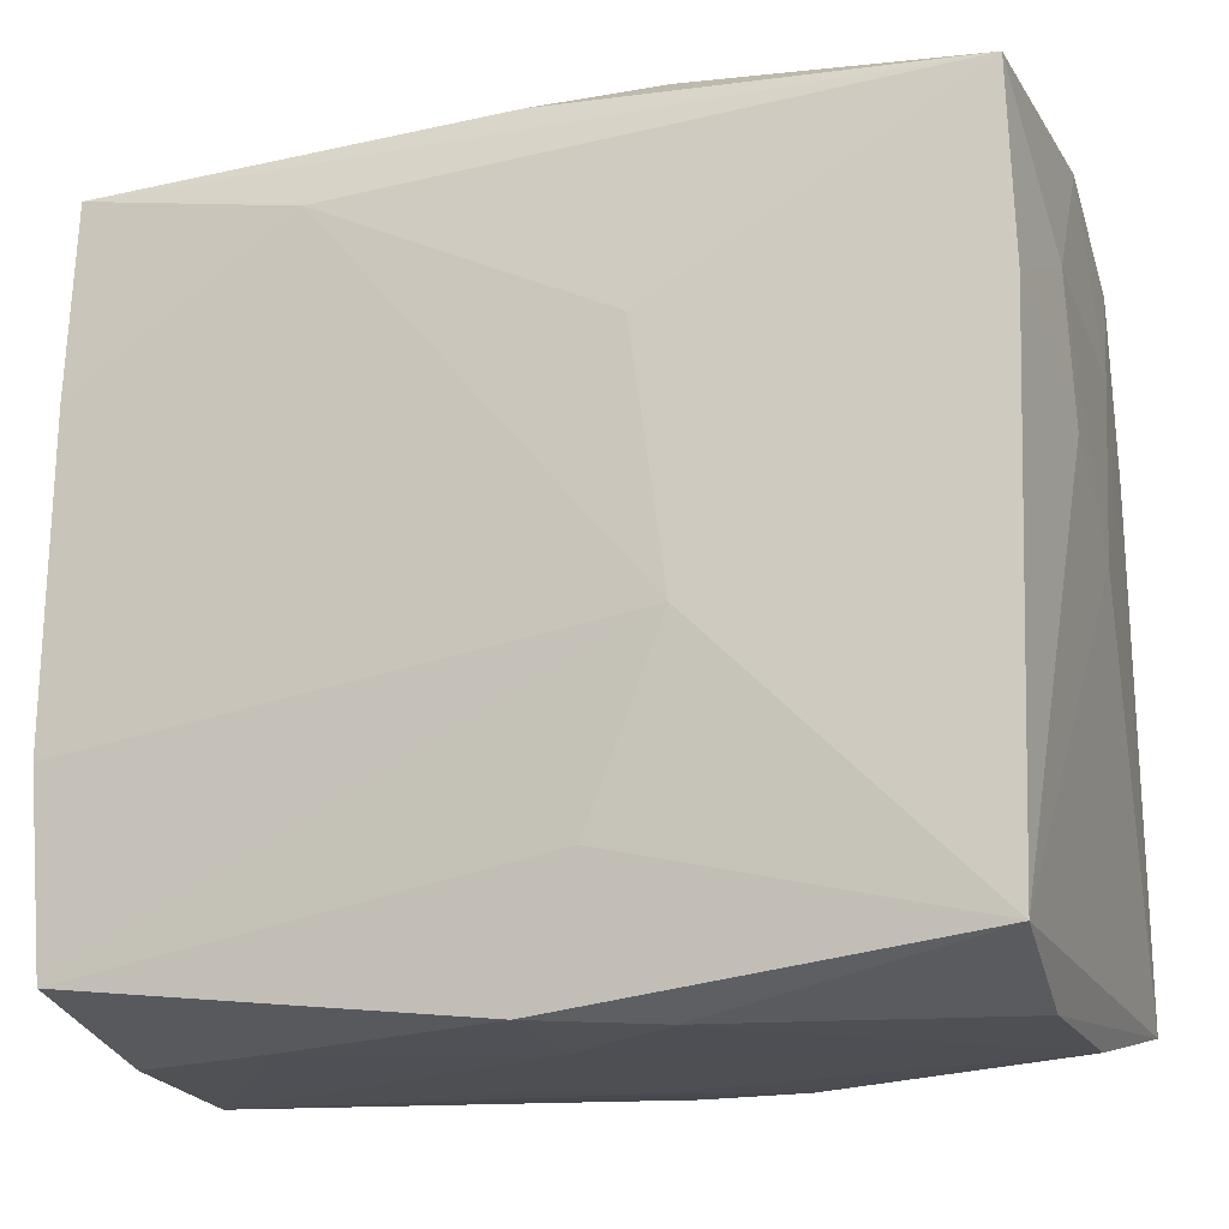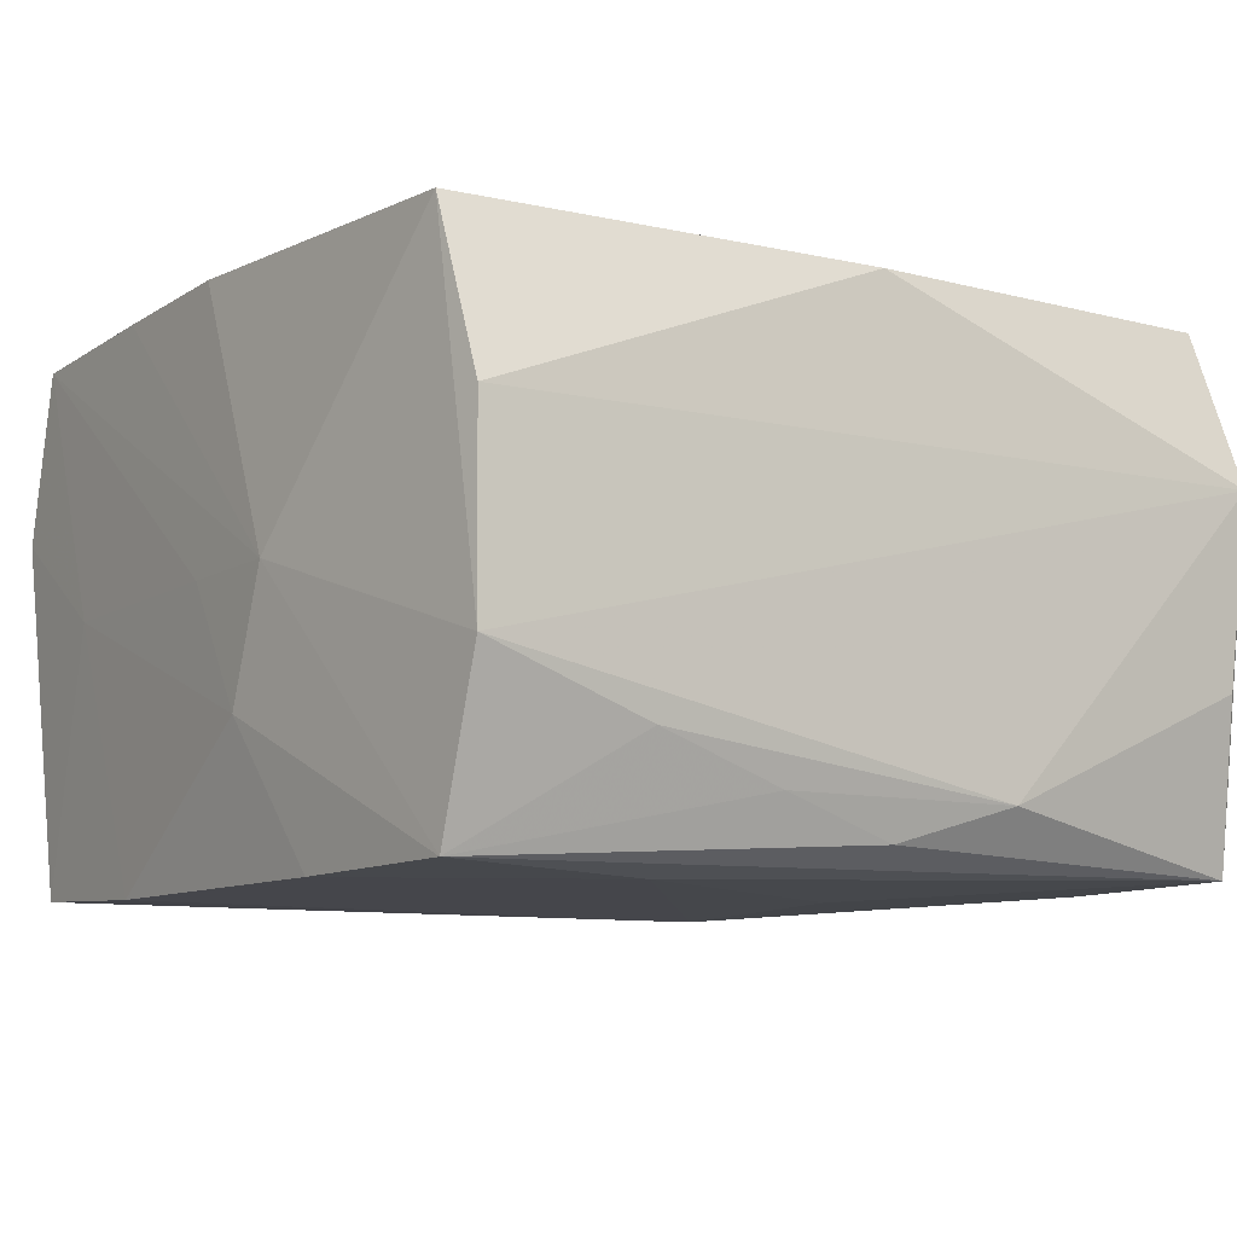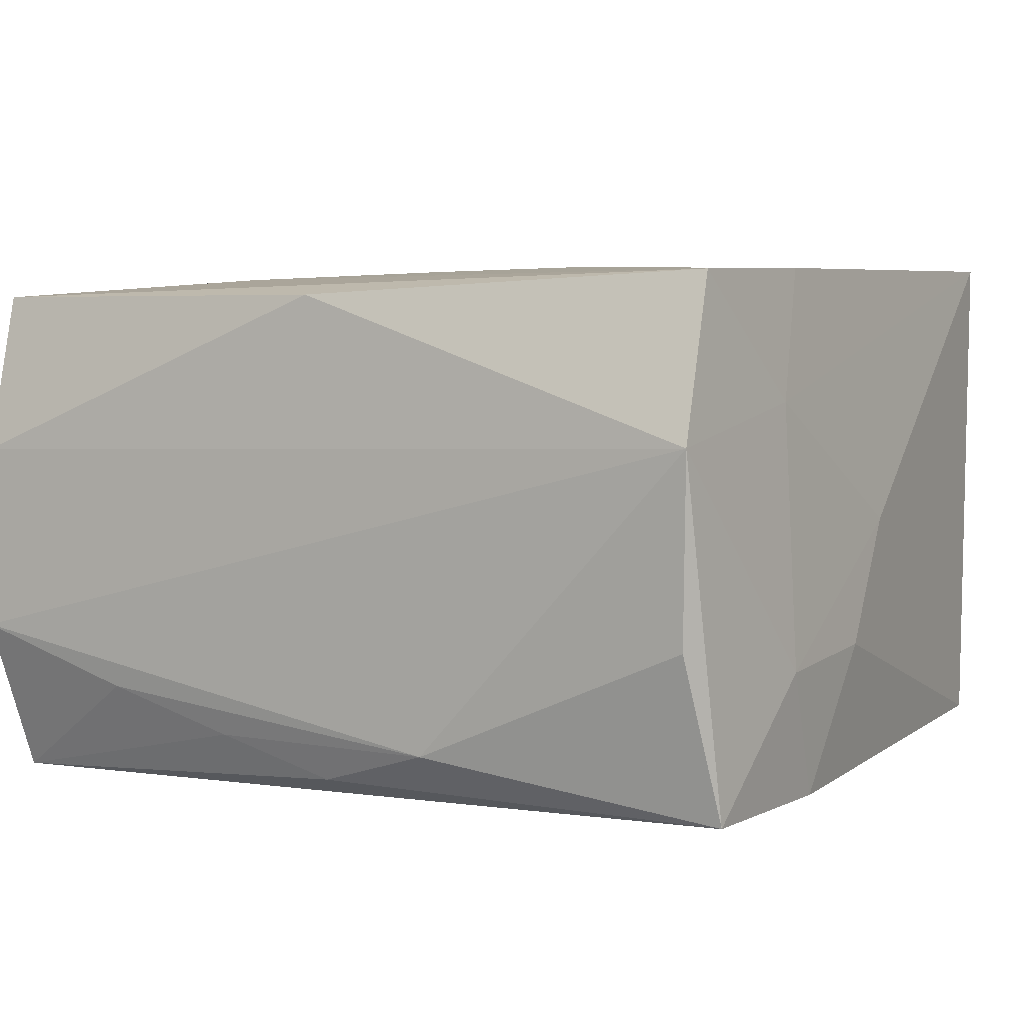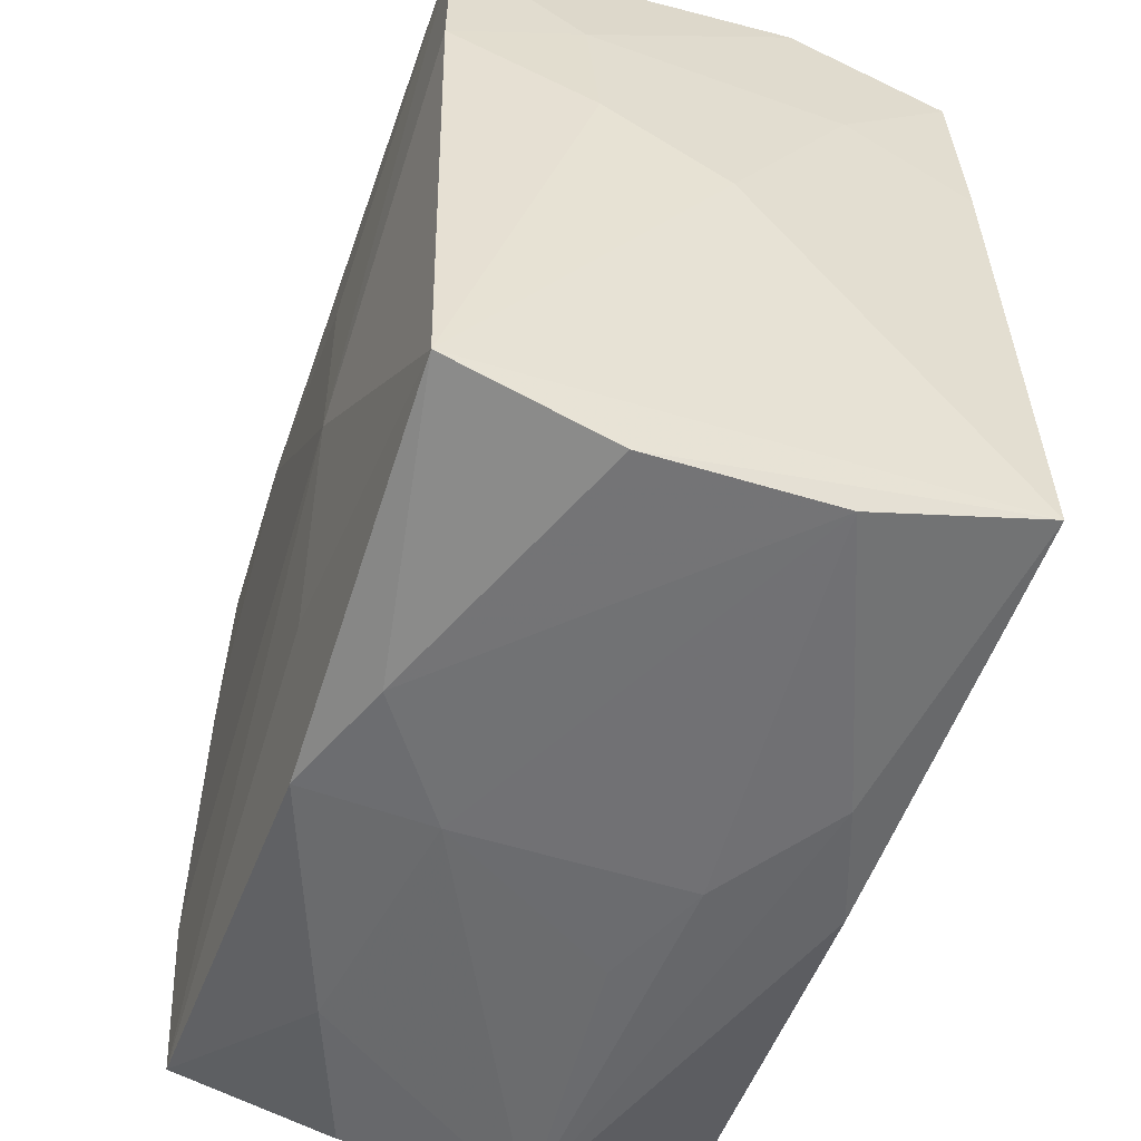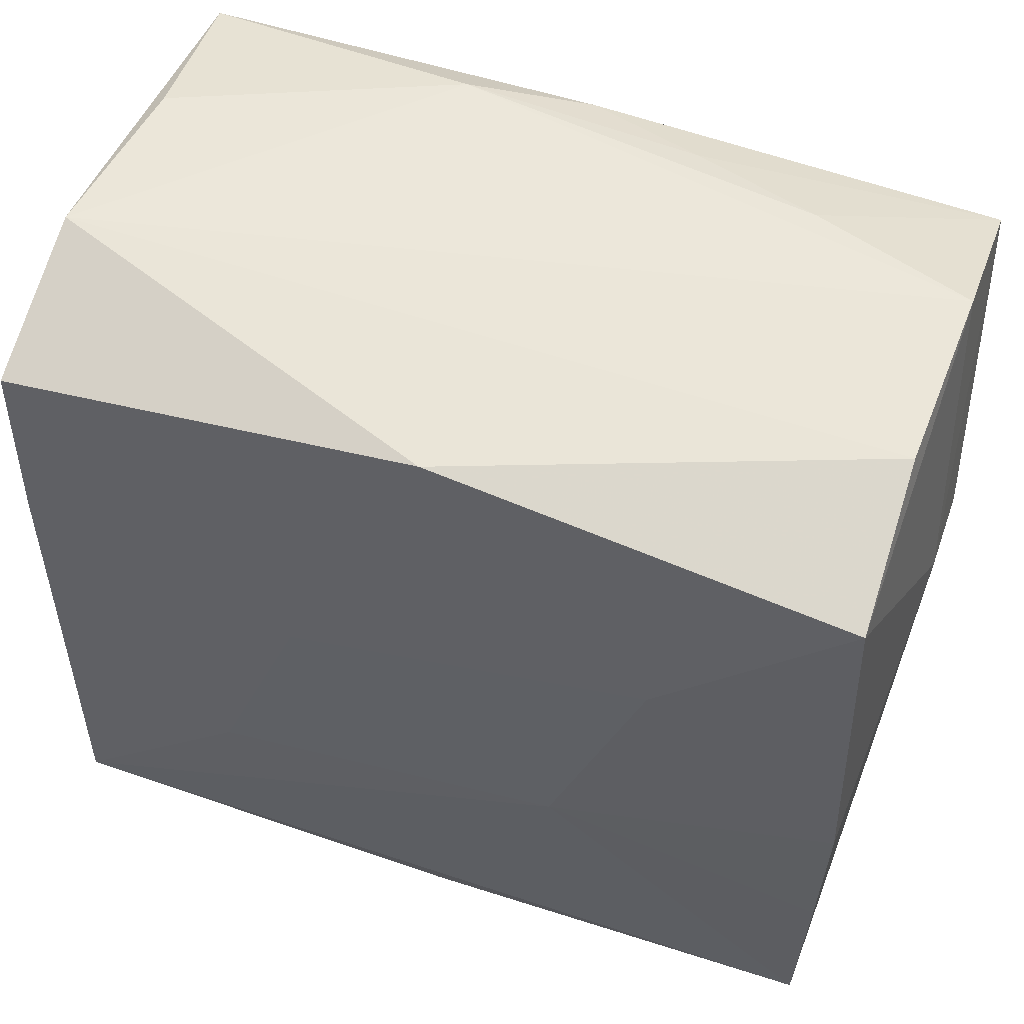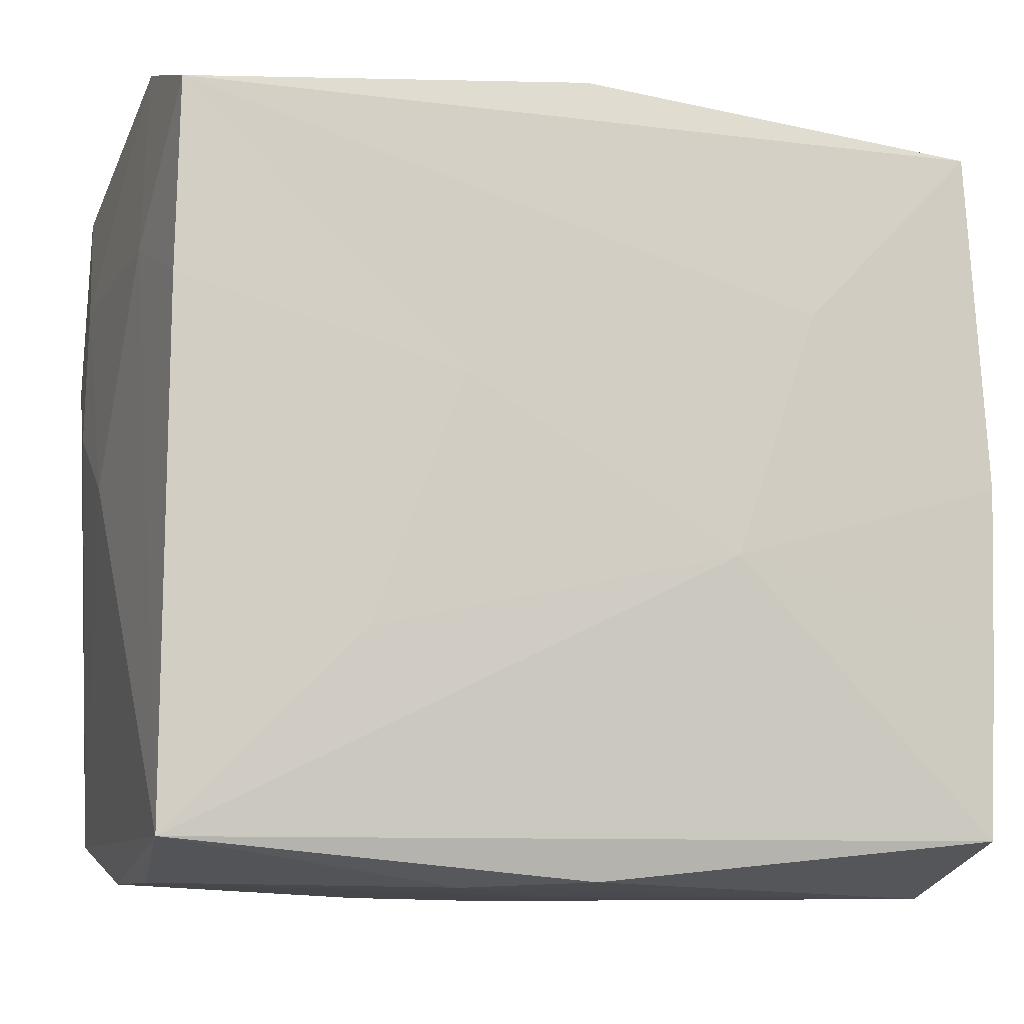
<metadata>
{"format":"obj","ext":"obj","renderer":"f3d","projection":"perspective","resolution":1024,"background":"white","views":[{"elev":-17.6,"azim":-159.7,"up":"+Y"},{"elev":-9.9,"azim":145.0,"up":"+Z"},{"elev":4.6,"azim":-150.2,"up":"+Z"},{"elev":-53.7,"azim":-107.4,"up":"+Y"},{"elev":55.3,"azim":21.3,"up":"+Y"},{"elev":-10.2,"azim":-17.1,"up":"+Y"}]}
</metadata>
<code>
v 0.02791 -8.18e-06 -0.0007359
v 0.02748 -0.01023 0.01613
v 0.01555 0.02567 -0.0105
v 0.02705 -0.02265 0.01597
v 0.007138 0.02506 -0.01311
v 0.02794 0.00475 -0.008585
v 0.0003716 -0.02542 0.01593
v 0.01172 0.01968 -0.01747
v -0.0283 -0.0001203 0.0006808
v 0.02621 0.02614 -0.006985
v -0.01429 -0.01056 0.01759
v 0.009334 -0.00526 0.01759
v -0.007459 -0.02574 0.01334
v 0.0002566 0.02538 0.01539
v -0.02765 0.0101 -0.0162
v -0.02585 0.0251 -0.005449
v -0.0004216 -0.02568 -0.01556
v 0.01504 0.01076 0.01673
v -0.02551 -0.0254 0.006694
v 0.02634 0.01011 -0.01739
v -0.02722 0.02253 -0.01604
v -0.02663 -0.02306 0.01755
v 0.01553 -0.02569 -0.009977
v -0.02729 0.01373 0.008793
v 0.02593 -0.02268 -0.0168
v -0.0005184 0.0244 -0.01543
v 0.02559 -0.02553 -0.006358
v -0.02849 0.004632 -0.007155
v 0.02615 0.02588 0.005073
v -0.008249 0.02565 -0.01305
v 0.02826 0.00805 -0.0008133
v 0.02587 0.02241 -0.01721
v -0.007205 0.01055 -0.01739
v -0.02607 0.02254 0.01673
v -0.008372 0.005288 0.01747
v -0.02647 0.02611 0.006474
v -0.004401 -0.0174 -0.01676
v -0.02555 -0.02525 -0.004985
v -0.02637 0.01022 0.01705
v 0.02701 -0.01673 -0.0005704
v 0.0001635 -0.02616 0.00762
v 0.02664 -0.01052 -0.01739
v 0.02656 -0.02609 0.005573
v 0.007314 -0.02616 0.004474
v 0.02672 0.02271 0.01545
v -0.02648 -0.0225 -0.01528
v -0.0095 -0.005615 -0.01761
v -0.0002101 -0.02616 -0.007202
v -0.0282 0.01383 -0.007843
v 0.02775 0.0001351 0.01622
v -0.008092 -0.0259 -0.01254
f 22 4 12
f 9 46 22
f 42 25 47
f 47 21 33
f 33 8 47
f 21 8 33
f 32 8 21
f 10 31 32
f 45 31 10
f 47 25 37
f 37 46 47
f 15 21 47
f 47 46 15
f 4 43 40
f 40 43 25
f 25 42 40
f 47 8 20
f 20 42 47
f 8 32 20
f 30 36 10
f 34 36 24
f 9 22 24
f 14 36 34
f 34 45 14
f 31 45 50
f 17 51 46
f 17 37 25
f 46 37 17
f 46 51 38
f 38 22 46
f 28 46 9
f 28 15 46
f 1 31 4
f 4 40 1
f 11 22 12
f 12 35 11
f 11 35 22
f 39 35 34
f 22 35 39
f 34 24 39
f 39 24 22
f 18 45 34
f 34 35 18
f 18 35 12
f 12 50 18
f 18 50 45
f 43 13 41
f 7 43 4
f 7 13 43
f 4 22 7
f 22 13 7
f 10 32 3
f 3 30 10
f 26 32 21
f 21 30 26
f 21 36 16
f 16 30 21
f 36 30 16
f 29 45 10
f 29 14 45
f 10 36 29
f 36 14 29
f 12 4 2
f 2 50 12
f 4 31 2
f 31 50 2
f 25 43 27
f 51 17 48
f 19 13 22
f 22 38 19
f 19 41 13
f 19 38 51
f 51 48 19
f 19 48 41
f 49 24 36
f 49 36 21
f 9 24 49
f 49 28 9
f 21 15 49
f 15 28 49
f 6 40 42
f 6 1 40
f 31 1 6
f 42 20 6
f 6 32 31
f 6 20 32
f 30 3 5
f 5 26 30
f 5 3 32
f 32 26 5
f 43 41 44
f 44 48 43
f 41 48 44
f 23 48 17
f 23 17 25
f 25 27 23
f 23 27 43
f 43 48 23

</code>
